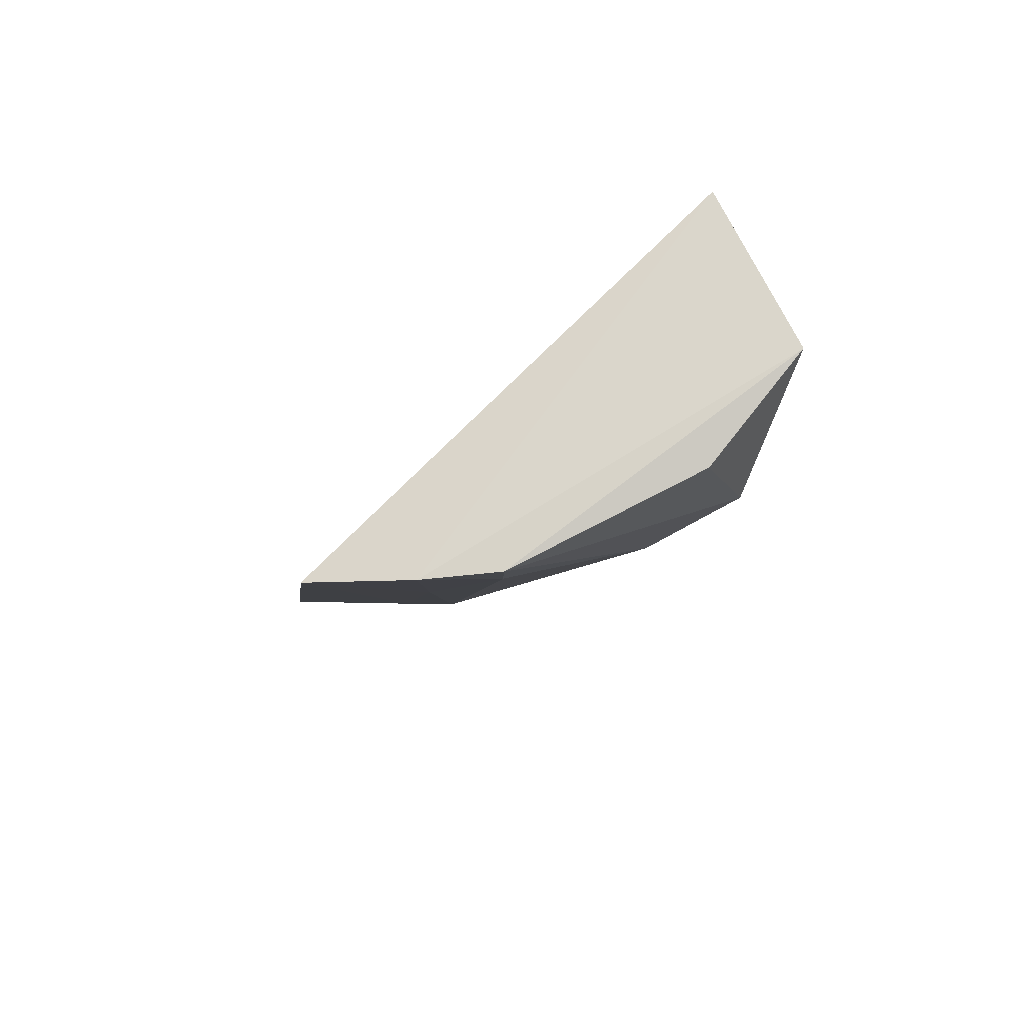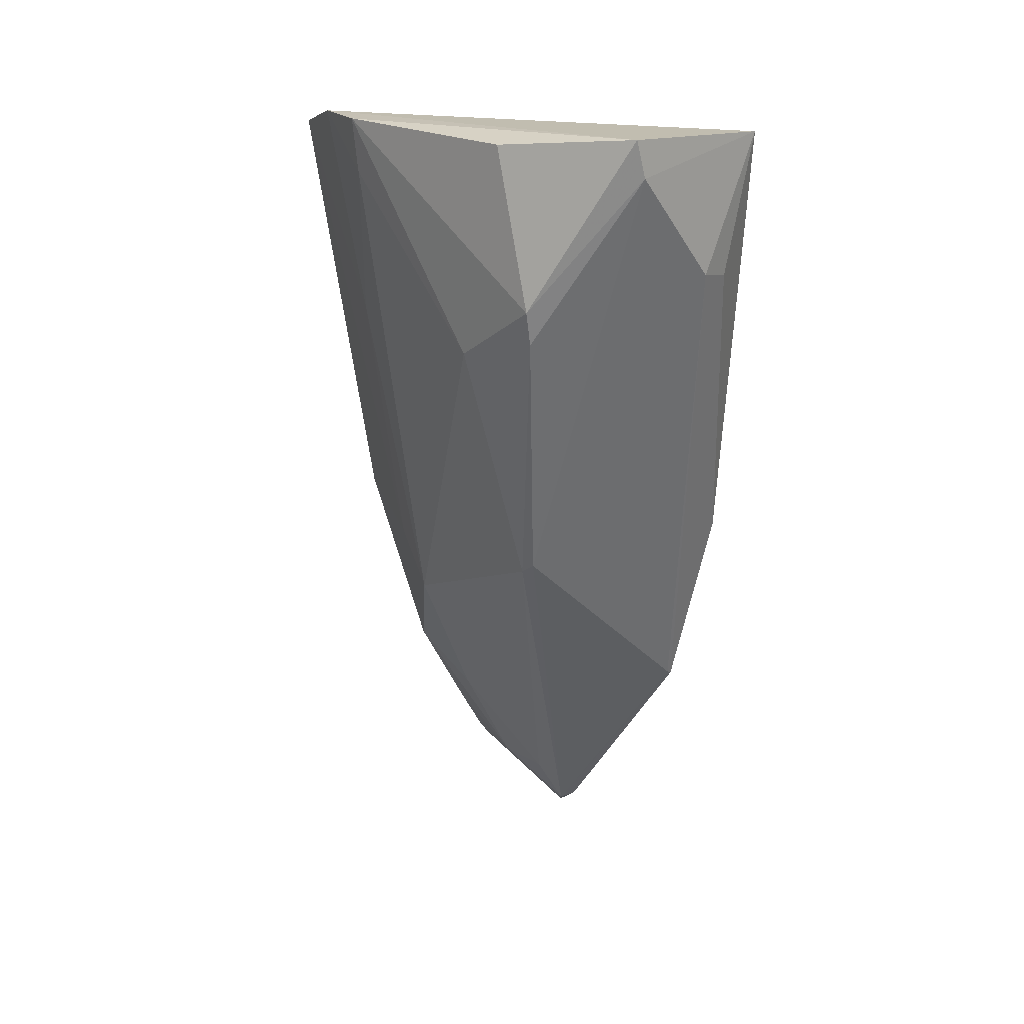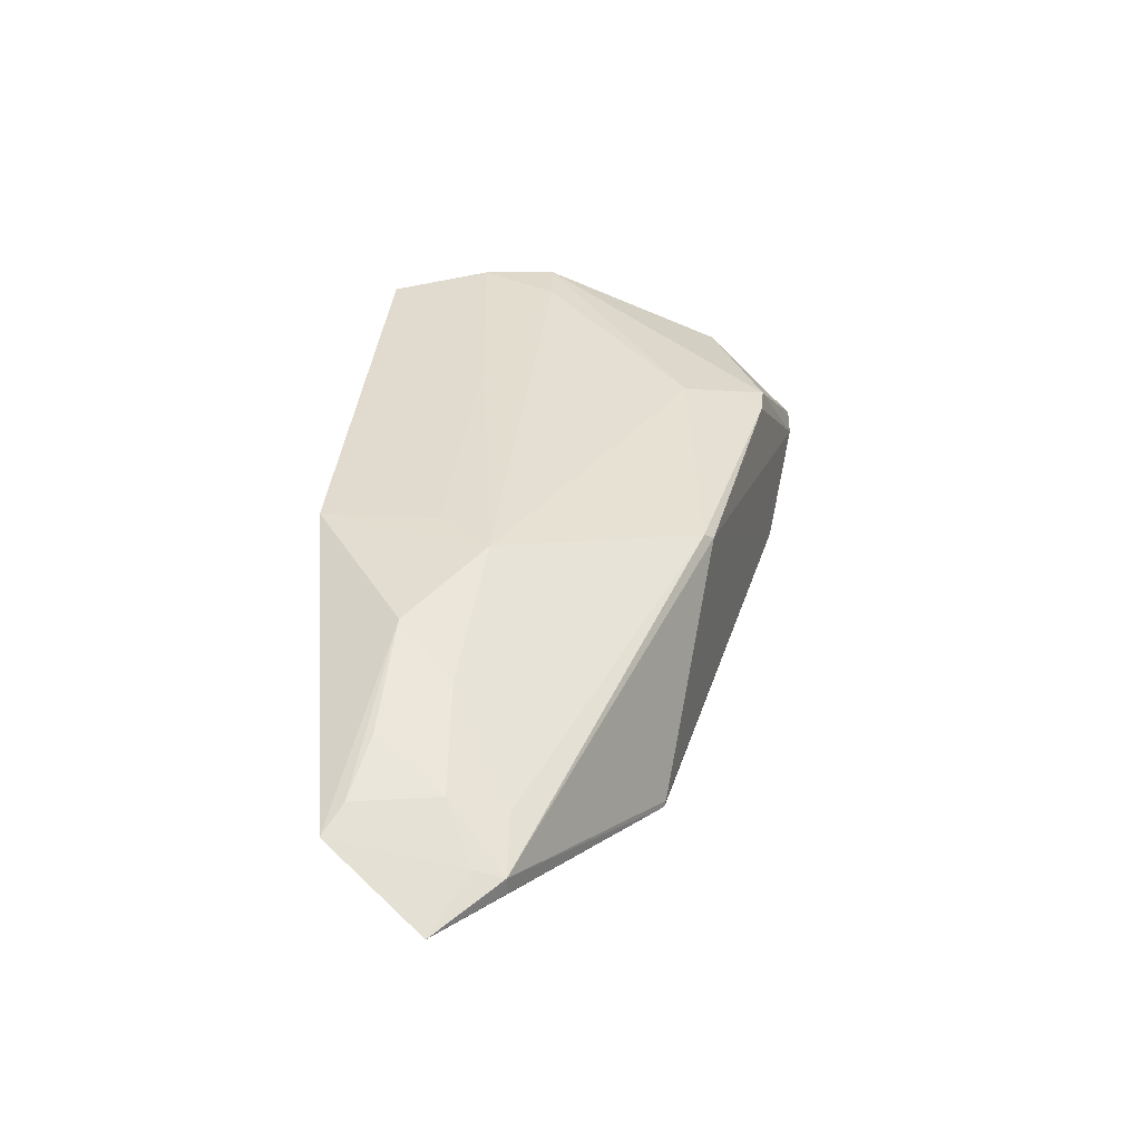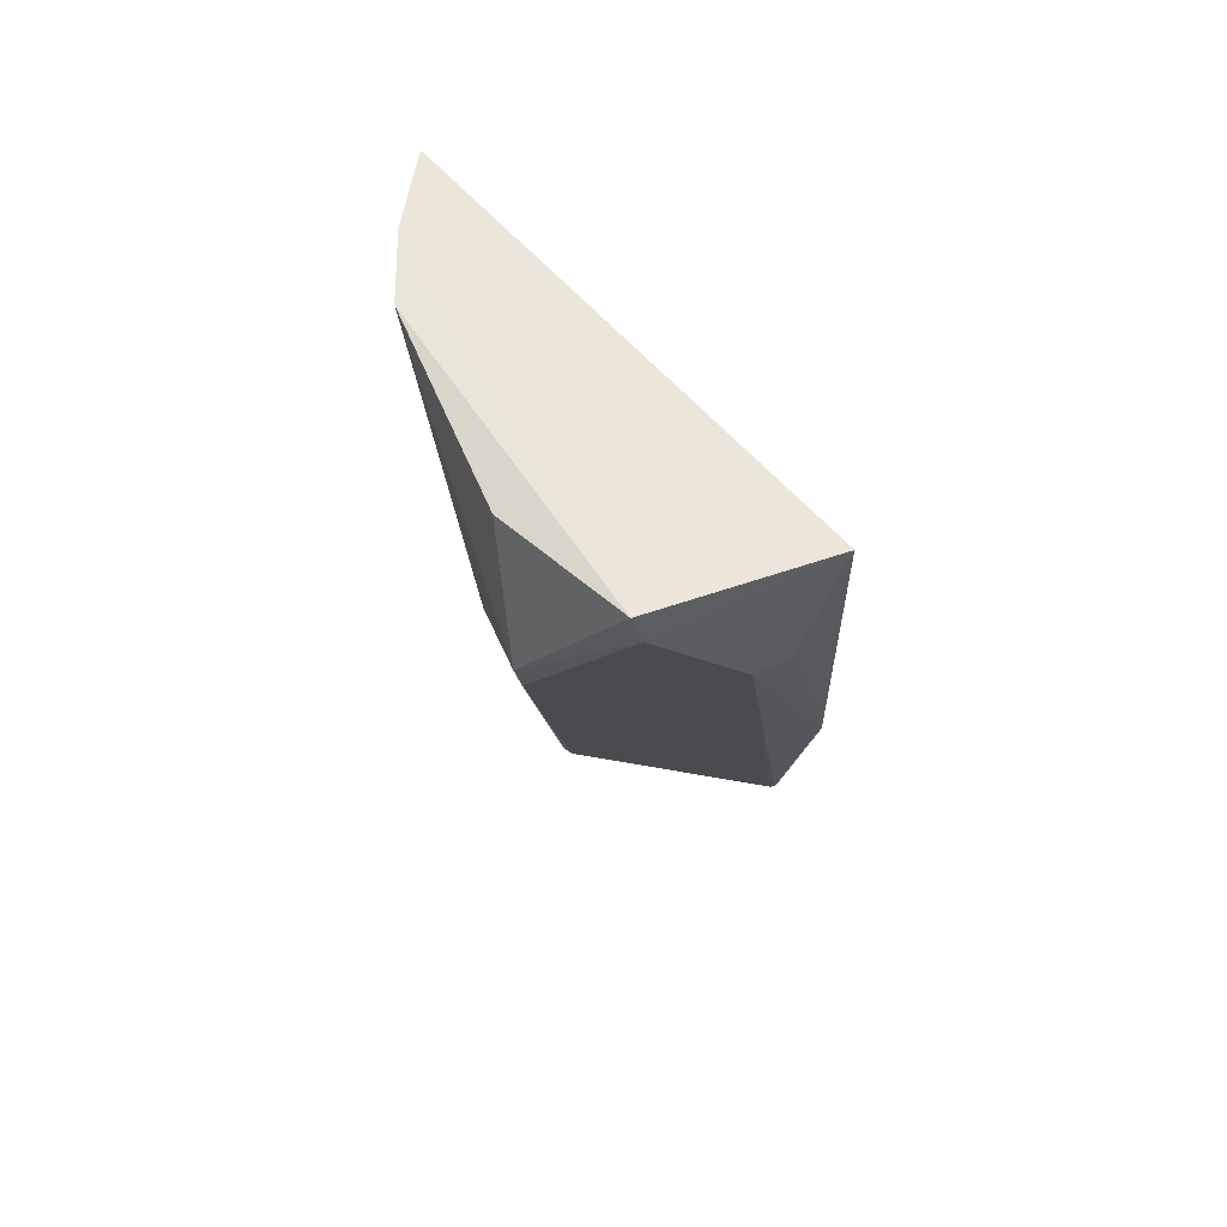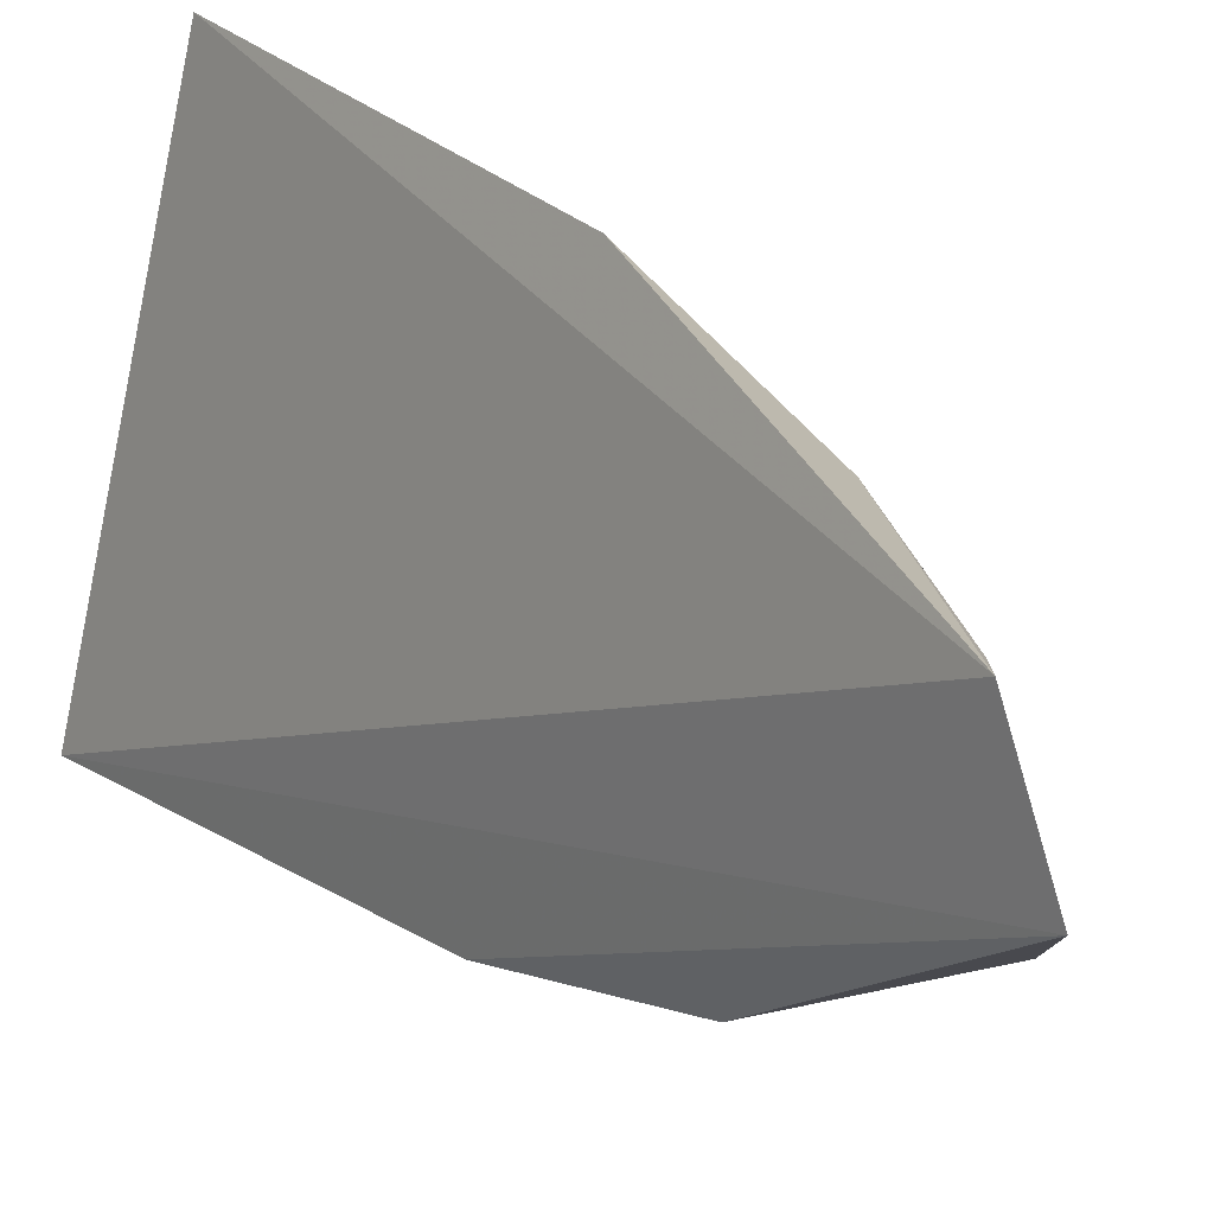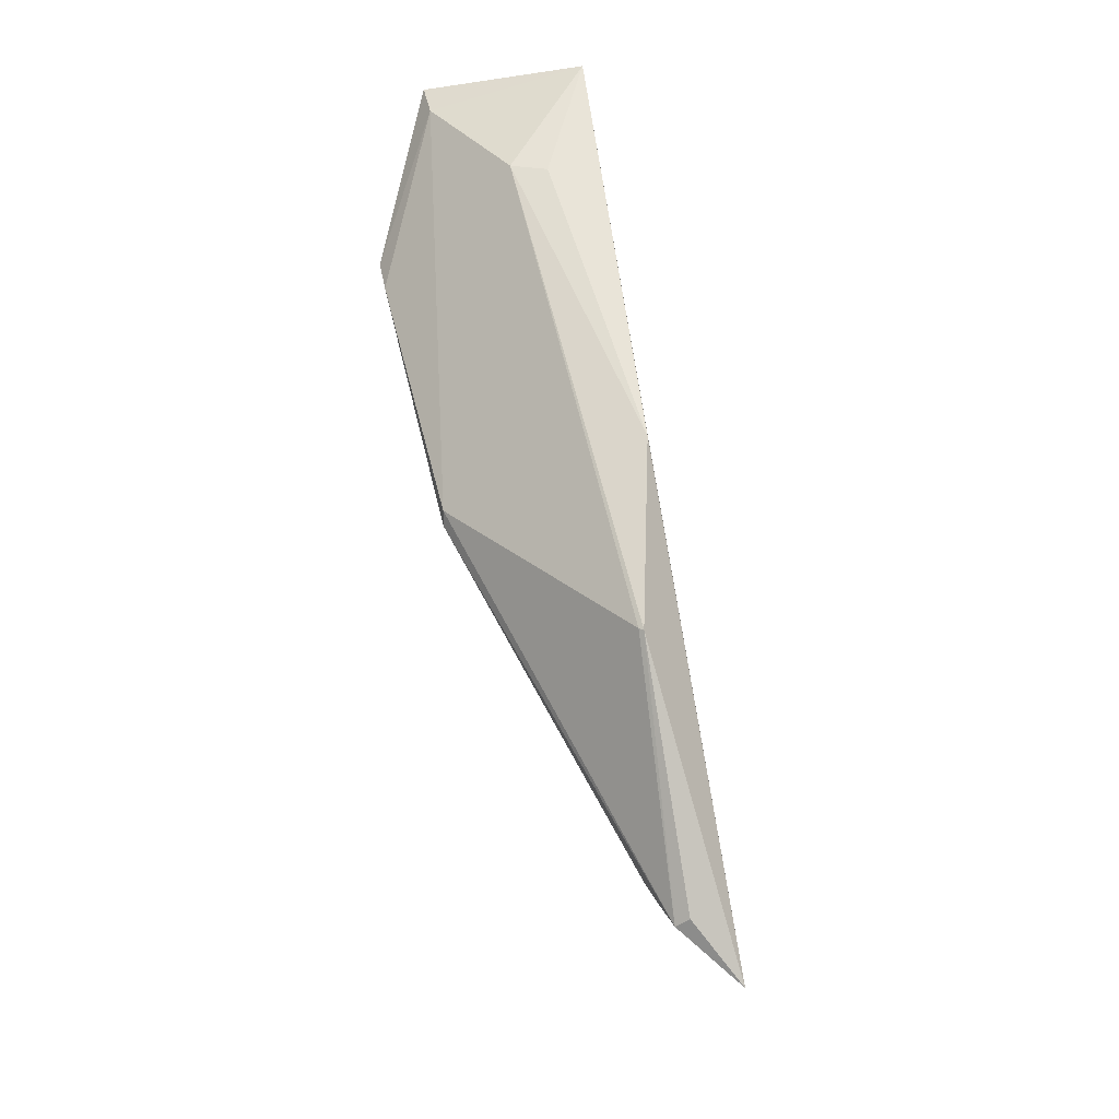
<metadata>
{"format":"obj","ext":"obj","renderer":"f3d","projection":"perspective","resolution":1024,"background":"white","views":[{"elev":75.4,"azim":60.5,"up":"+Y"},{"elev":20.7,"azim":131.6,"up":"+Y"},{"elev":-63.9,"azim":65.3,"up":"+Y"},{"elev":60.4,"azim":155.0,"up":"+Y"},{"elev":28.8,"azim":-46.4,"up":"+Z"},{"elev":-34.1,"azim":-169.0,"up":"+Y"}]}
</metadata>
<code>
v 0.04543 -0.07195 0.04899
v 0.05276 -0.08713 0.02348
v 0.05286 -0.06989 0.01971
v 0.03474 -0.06987 0.008523
v 0.02767 -0.1422 0.03377
v 0.048 -0.07187 0.009161
v 0.04979 -0.06987 0.04182
v 0.02897 -0.1371 0.0426
v 0.05371 -0.08229 0.01595
v 0.04874 -0.06891 0.009425
v 0.03206 -0.1209 0.01702
v 0.03906 -0.1219 0.04209
v 0.04856 -0.1067 0.02082
v 0.05232 -0.06967 0.0362
v 0.03091 -0.1056 0.01377
v 0.0438 -0.1141 0.0372
v 0.03802 -0.1079 0.04953
v 0.03401 -0.1345 0.03548
v 0.05316 -0.08498 0.01603
v 0.03223 -0.1387 0.0299
v 0.04079 -0.08042 0.008444
v 0.04736 -0.08728 0.04028
v 0.05187 -0.07405 0.03605
v 0.03428 -0.1304 0.04137
v 0.03171 -0.1384 0.03228
v 0.03808 -0.126 0.03711
v 0.04835 -0.106 0.01981
v 0.03099 -0.1384 0.02928
v 0.0346 -0.1344 0.03083
v 0.03776 -0.08101 0.008825
v 0.04253 -0.11 0.04102
v 0.03107 -0.1351 0.04177
v 0.03247 -0.1207 0.01707
f 7 4 1
f 8 1 4
f 8 4 5
f 10 6 4
f 10 9 6
f 10 3 9
f 10 4 7
f 14 2 9
f 14 9 3
f 14 10 7
f 14 3 10
f 15 11 5
f 15 5 4
f 16 13 2
f 17 1 8
f 17 8 12
f 17 12 16
f 19 9 2
f 19 2 13
f 19 6 9
f 21 4 6
f 21 11 15
f 22 7 1
f 23 16 2
f 23 2 14
f 23 22 16
f 23 14 7
f 23 7 22
f 24 18 12
f 25 18 8
f 25 8 5
f 25 20 18
f 25 5 20
f 26 16 12
f 26 12 18
f 27 19 13
f 27 6 19
f 27 21 6
f 27 13 20
f 28 20 5
f 28 5 11
f 28 11 20
f 29 20 13
f 29 18 20
f 29 26 18
f 29 13 16
f 29 16 26
f 30 21 15
f 30 15 4
f 30 4 21
f 31 17 16
f 31 16 22
f 31 22 1
f 31 1 17
f 32 24 12
f 32 12 8
f 32 8 18
f 32 18 24
f 33 11 21
f 33 21 27
f 33 27 20
f 33 20 11

</code>
